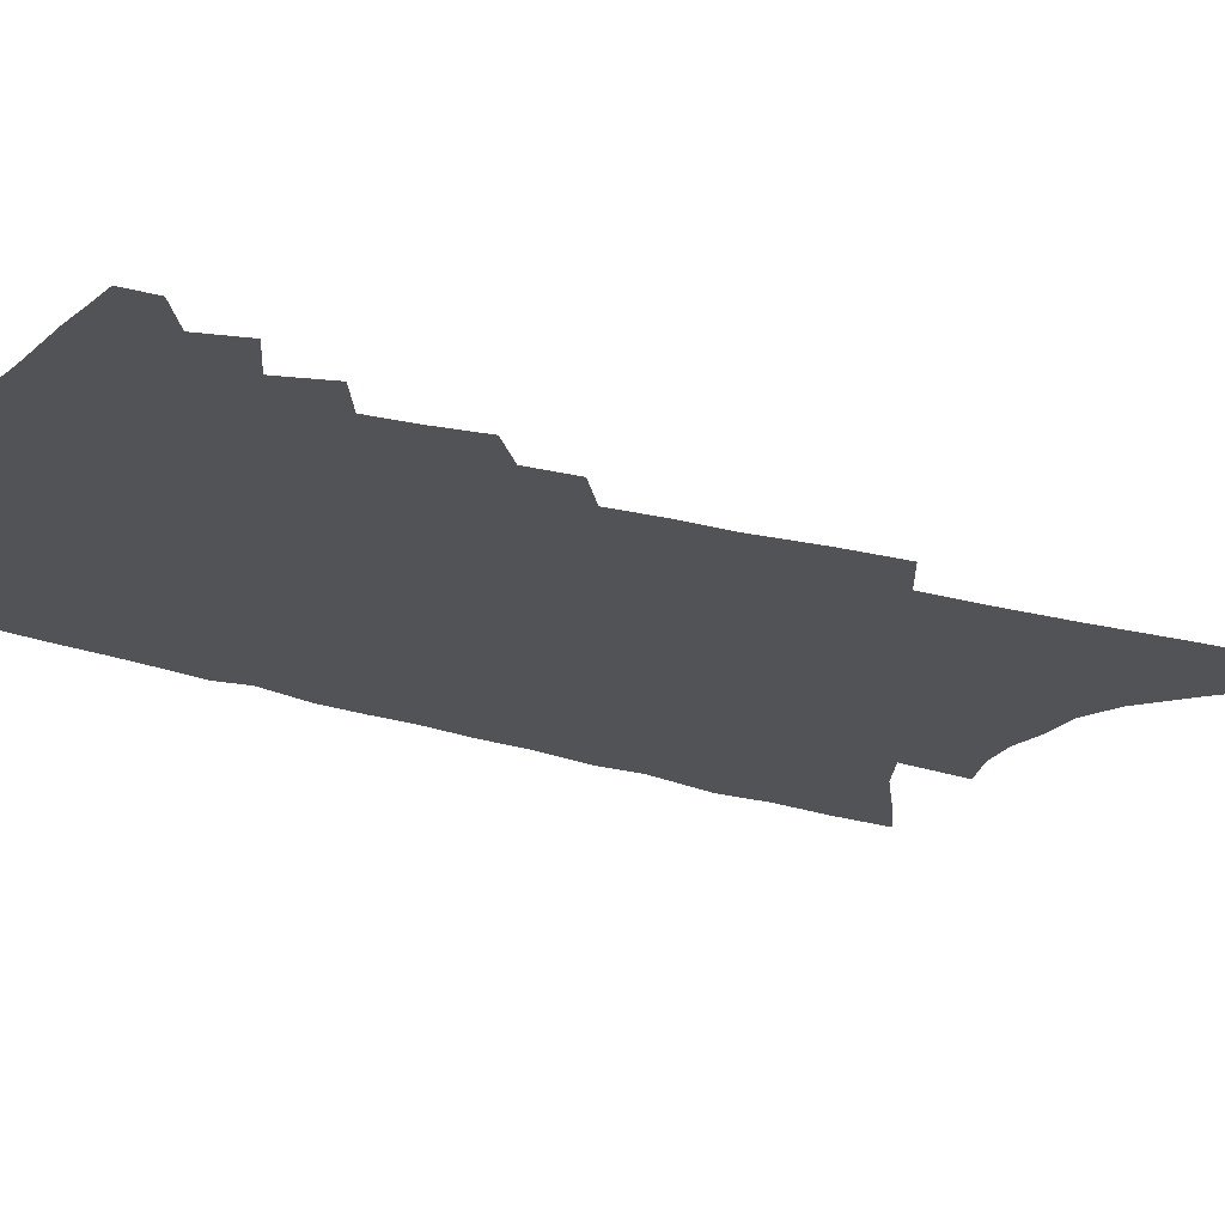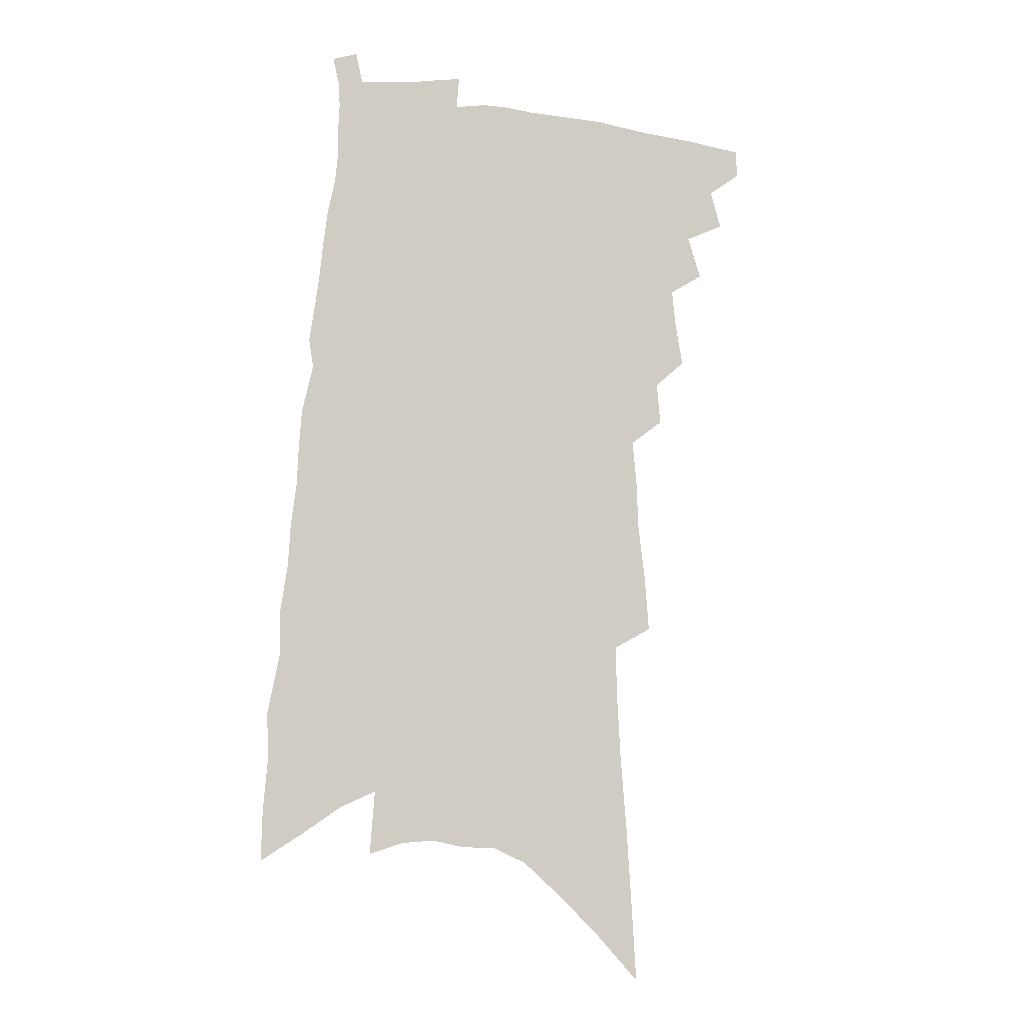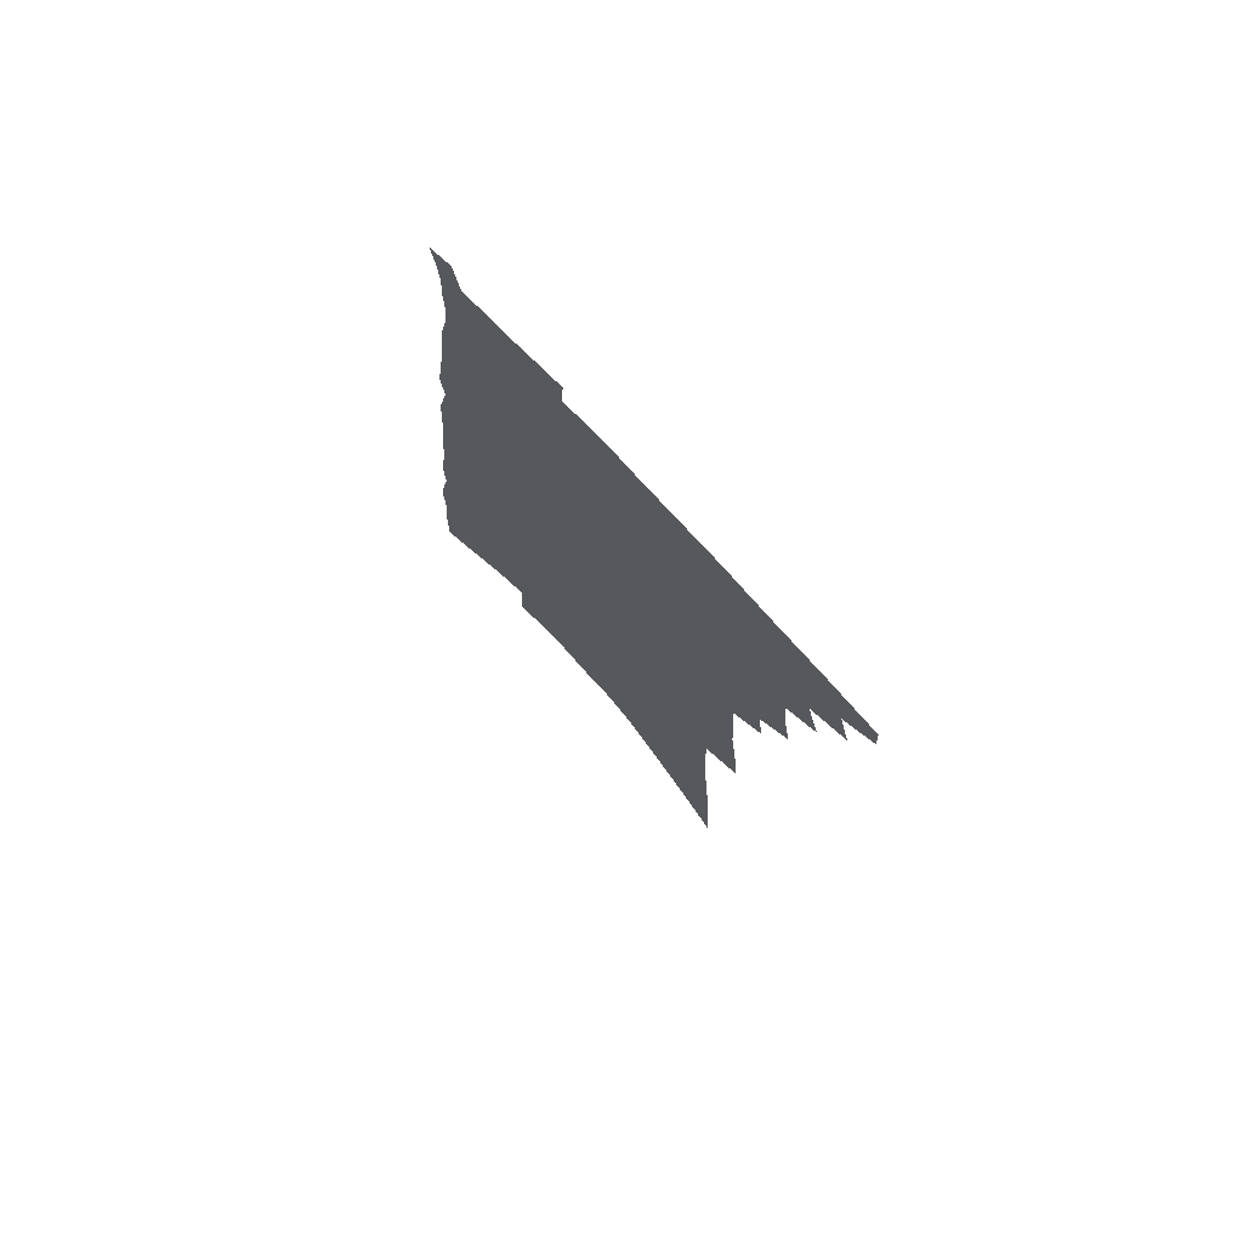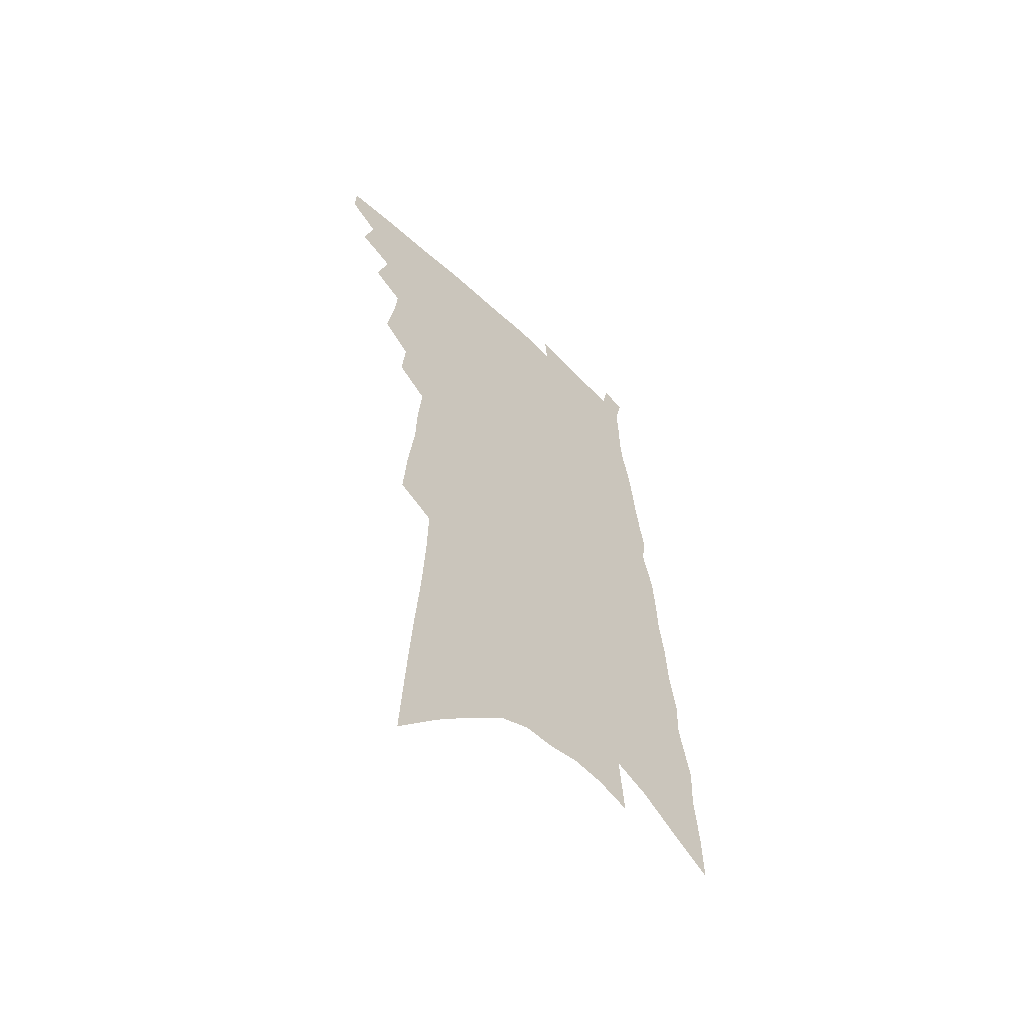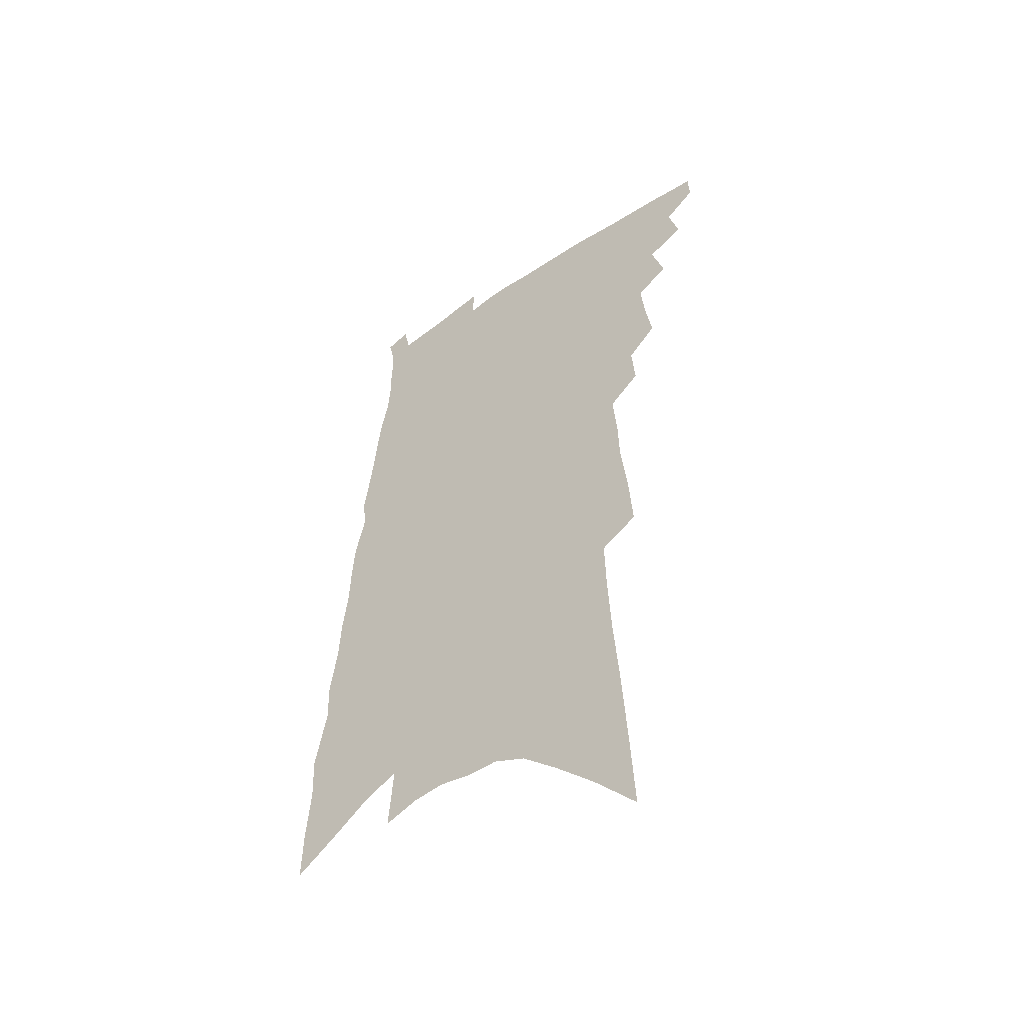
<metadata>
{"format":"obj","ext":"obj","renderer":"f3d","projection":"perspective","resolution":1024,"background":"white","views":[{"elev":-22.4,"azim":-117.8,"up":"+Z"},{"elev":-7.8,"azim":164.9,"up":"+Y"},{"elev":75.3,"azim":-133.0,"up":"+Y"},{"elev":-58.1,"azim":-44.9,"up":"+Y"},{"elev":-50.7,"azim":-142.2,"up":"+Y"}]}
</metadata>
<code>
v 509 457.7 0
v 509.5 468.5 0
v 517.4 434 0
v 521.5 448.7 0
v 521.4 459.3 0
v 519.9 469.9 0
v 527.2 410.8 0
v 532.3 427.2 0
v 532.2 438.6 0
v 533.2 450.4 0
v 531.8 460.7 0
v 530.1 471.4 0
v 535.8 371.7 0
v 538.7 388.5 0
v 540.1 402.9 0
v 544.2 418.8 0
v 543.6 429.3 0
v 544 440.9 0
v 543.4 451.4 0
v 542.3 461.8 0
v 540.7 472.5 0
v 546.2 345.3 0
v 547.5 361.4 0
v 550.5 379 0
v 552.7 395 0
v 554.6 409.3 0
v 554.7 420 0
v 555.1 431.4 0
v 554.7 442.1 0
v 553.9 452.5 0
v 552.6 463 0
v 551.3 473.5 0
v 552.2 256 0
v 553.8 277.6 0
v 556.5 300.1 0
v 557.1 317.4 0
v 558.7 335.6 0
v 560.9 353.6 0
v 561.9 368.8 0
v 562.4 382.3 0
v 563 394.9 0
v 564.7 409.2 0
v 566 422 0
v 566.1 433 0
v 565.4 443.3 0
v 564.3 453.6 0
v 563 464.2 0
v 561.5 475 0
v 559.1 110.8 0
v 560.9 142.1 0
v 562.8 172.1 0
v 565.1 201.6 0
v 566.5 226.6 0
v 567 247.9 0
v 569.1 271.6 0
v 569.8 290.8 0
v 570.4 308.6 0
v 571.3 326.2 0
v 572.1 342.3 0
v 573.4 358.7 0
v 573.9 372.7 0
v 575.3 387.4 0
v 576 400.2 0
v 576.5 412.4 0
v 576.8 423.6 0
v 576.5 434 0
v 576.4 444.2 0
v 575.2 454.4 0
v 573.5 465.3 0
v 571.8 476.6 0
v 576.4 130 0
v 578 161.1 0
v 580.2 192.2 0
v 580.5 215.9 0
v 581.7 239.8 0
v 581.2 258.2 0
v 582.6 280.3 0
v 583.6 300 0
v 583.9 316.8 0
v 584.3 332.9 0
v 584.5 347.6 0
v 584.9 362.2 0
v 585.6 376.4 0
v 586 389.4 0
v 586.8 402.6 0
v 587.1 414.1 0
v 586.9 424.6 0
v 586.9 435 0
v 586.7 445 0
v 585.6 455.1 0
v 584.2 465.9 0
v 582.5 477.2 0
v 592.1 145.6 0
v 592.6 173.5 0
v 594.3 203.8 0
v 594.6 227.2 0
v 594.6 247.6 0
v 594.6 267.1 0
v 594.6 285.1 0
v 595 303.4 0
v 595.5 321.3 0
v 595.3 335.5 0
v 595.8 351.2 0
v 595.8 364.5 0
v 596.3 378.6 0
v 596.4 390.9 0
v 596.9 403.5 0
v 597.1 415.1 0
v 597.2 425.9 0
v 596.9 435.7 0
v 596.5 445.7 0
v 595.9 455.7 0
v 594.9 466.2 0
v 593.2 477.8 0
v 606.8 159 0
v 607.2 187.4 0
v 607.1 211.7 0
v 606.7 231.6 0
v 606.3 250.7 0
v 606 268.8 0
v 606.5 290.5 0
v 606.3 306.8 0
v 606.1 322.3 0
v 606.4 339.2 0
v 606.2 352 0
v 606.1 365.2 0
v 606.4 379.2 0
v 606.7 392.4 0
v 606.9 404.5 0
v 607.1 416 0
v 606.9 425.8 0
v 606.8 436.1 0
v 606.7 446.3 0
v 606.2 456.2 0
v 605.5 466.3 0
v 603.7 478.3 0
v 619.9 165.1 0
v 619.6 192 0
v 619.1 214.9 0
v 618.7 236.7 0
v 617.9 253.1 0
v 617.8 274.4 0
v 617.5 291.5 0
v 617.2 308.4 0
v 617 324.9 0
v 616.8 339.5 0
v 616.8 353.9 0
v 616.7 367.5 0
v 616.8 381.4 0
v 616.7 393 0
v 616.6 403.8 0
v 616.9 416.8 0
v 616.9 426.6 0
v 617 436.9 0
v 616.7 446.8 0
v 616.1 456.9 0
v 615.7 466.9 0
v 614 479.5 0
v 632.6 165.5 0
v 631.7 193.9 0
v 630.9 218.1 0
v 630.2 238.4 0
v 629.5 256.7 0
v 629.1 273 0
v 628.5 290.7 0
v 628 307.5 0
v 627.6 324.7 0
v 627.3 340.9 0
v 627.1 354.1 0
v 626.8 368.2 0
v 626.7 381 0
v 626.6 393.6 0
v 626.5 405.2 0
v 626.5 416.5 0
v 626.7 426.3 0
v 626.8 437.7 0
v 626.7 447.2 0
v 626.6 457 0
v 626 467.6 0
v 624.5 479.7 0
v 645.3 168.2 0
v 643.8 195.2 0
v 643.1 214.6 0
v 641.7 237.6 0
v 641 255.9 0
v 640.3 272.8 0
v 639.5 291 0
v 638.8 307.8 0
v 638.4 323.2 0
v 637.7 340 0
v 637.5 353.3 0
v 636.9 367.9 0
v 636.8 380.2 0
v 636.4 393.3 0
v 636.3 404.8 0
v 636 416.4 0
v 636.5 426 0
v 636.5 437.2 0
v 636.6 447.3 0
v 636.6 457.1 0
v 636.8 467.2 0
v 636.7 477.7 0
v 635.7 490.3 0
v 658.1 167.4 0
v 656.3 192.9 0
v 655 214.5 0
v 655 230.6 0
v 652.7 254.7 0
v 651.5 273.2 0
v 650.4 290.8 0
v 649.5 308.1 0
v 649.2 321.8 0
v 648.2 338.5 0
v 648.1 351.9 0
v 648.1 364.5 0
v 647.1 379 0
v 646.5 392.1 0
v 646.3 403.7 0
v 646.1 415.1 0
v 646.3 425.8 0
v 646.1 437.4 0
v 646.4 447.1 0
v 646.6 456.9 0
v 647 466.8 0
v 647.1 477.1 0
v 646.5 488.6 0
v 671.5 163.1 0
v 669.5 188 0
v 667.9 209.7 0
v 666.8 229.7 0
v 664.9 251.3 0
v 663.1 271.3 0
v 661.4 290.1 0
v 660.6 306.1 0
v 660 320.9 0
v 659 336.5 0
v 659.4 348.9 0
v 658.6 363.2 0
v 657.9 376.7 0
v 656.9 390.4 0
v 656.5 402.5 0
v 655.6 415.1 0
v 656.3 425 0
v 656 436.3 0
v 656.2 446.6 0
v 656.5 456.5 0
v 656.9 466.5 0
v 657.4 476.1 0
v 657.5 486.7 0
v 683.4 181.8 0
v 681.4 204.3 0
v 679 226.9 0
v 678.3 244.8 0
v 677 263.6 0
v 675.4 282.1 0
v 673.5 300.1 0
v 672 316.7 0
v 671.8 330.8 0
v 671.7 344.4 0
v 670.1 359.8 0
v 669 373.9 0
v 668.5 386.7 0
v 667.8 399.5 0
v 667.8 411.2 0
v 666.7 423.5 0
v 666.7 434.5 0
v 666 446.2 0
v 666.3 456.2 0
v 666.6 466 0
v 667.2 475.8 0
v 667.7 485.8 0
v 699.3 171 0
v 696.6 195 0
v 695.6 214.6 0
v 692.6 237.1 0
v 691.5 255.4 0
v 689.7 274.1 0
v 688.4 291.2 0
v 686.1 309.1 0
v 685.6 324 0
v 684.9 338.7 0
v 682.7 354.8 0
v 681.2 369.5 0
v 681.2 382 0
v 680.9 394.5 0
v 679.6 407.7 0
v 677.3 421.5 0
v 677.5 432.5 0
v 677.1 443.9 0
v 676.4 455.2 0
v 676.5 465.3 0
v 677 475.2 0
v 677.7 484.9 0
v 680.4 497.1 0
v 715.3 160.9 0
v 714.8 180.5 0
v 713 201.7 0
v 713.6 218.9 0
v 708.9 243.1 0
v 709.2 259.1 0
v 706.2 278.8 0
v 705.3 295.3 0
v 703.1 312.7 0
v 702.5 327.6 0
v 701.3 342.9 0
v 697 361.1 0
v 698.8 372.7 0
v 696.6 387.2 0
v 694.8 401 0
v 693.4 414.2 0
v 691.8 427.1 0
v 688.8 441.4 0
v 687.6 453.1 0
v 687.8 463.5 0
v 687.3 474.3 0
v 687.9 484.1 0
v 690.2 494 0
f 4 5 1
f 1 5 2
f 5 6 2
f 8 9 3
f 3 9 4
f 9 10 4
f 4 10 5
f 10 11 5
f 5 11 6
f 11 12 6
f 15 16 7
f 7 16 8
f 16 17 8
f 8 17 9
f 17 18 9
f 9 18 10
f 18 19 10
f 10 19 11
f 19 20 11
f 11 20 12
f 20 21 12
f 23 24 13
f 13 24 14
f 24 25 14
f 14 25 15
f 25 26 15
f 15 26 16
f 26 27 16
f 16 27 17
f 27 28 17
f 17 28 18
f 28 29 18
f 18 29 19
f 29 30 19
f 19 30 20
f 30 31 20
f 20 31 21
f 31 32 21
f 37 38 22
f 22 38 23
f 38 39 23
f 23 39 24
f 39 40 24
f 24 40 25
f 40 41 25
f 25 41 26
f 41 42 26
f 26 42 27
f 42 43 27
f 27 43 28
f 43 44 28
f 28 44 29
f 44 45 29
f 29 45 30
f 45 46 30
f 30 46 31
f 46 47 31
f 31 47 32
f 47 48 32
f 54 55 33
f 33 55 34
f 55 56 34
f 34 56 35
f 56 57 35
f 35 57 36
f 57 58 36
f 36 58 37
f 58 59 37
f 37 59 38
f 59 60 38
f 38 60 39
f 60 61 39
f 39 61 40
f 61 62 40
f 40 62 41
f 62 63 41
f 41 63 42
f 63 64 42
f 42 64 43
f 64 65 43
f 43 65 44
f 65 66 44
f 44 66 45
f 66 67 45
f 45 67 46
f 67 68 46
f 46 68 47
f 68 69 47
f 47 69 48
f 69 70 48
f 49 71 50
f 71 72 50
f 50 72 51
f 72 73 51
f 51 73 52
f 73 74 52
f 52 74 53
f 74 75 53
f 53 75 54
f 75 76 54
f 54 76 55
f 76 77 55
f 55 77 56
f 77 78 56
f 56 78 57
f 78 79 57
f 57 79 58
f 79 80 58
f 58 80 59
f 80 81 59
f 59 81 60
f 81 82 60
f 60 82 61
f 82 83 61
f 61 83 62
f 83 84 62
f 62 84 63
f 84 85 63
f 63 85 64
f 85 86 64
f 64 86 65
f 86 87 65
f 65 87 66
f 87 88 66
f 66 88 67
f 88 89 67
f 67 89 68
f 89 90 68
f 68 90 69
f 90 91 69
f 69 91 70
f 91 92 70
f 71 93 72
f 93 94 72
f 72 94 73
f 94 95 73
f 73 95 74
f 95 96 74
f 74 96 75
f 96 97 75
f 75 97 76
f 97 98 76
f 76 98 77
f 98 99 77
f 77 99 78
f 99 100 78
f 78 100 79
f 100 101 79
f 79 101 80
f 101 102 80
f 80 102 81
f 102 103 81
f 81 103 82
f 103 104 82
f 82 104 83
f 104 105 83
f 83 105 84
f 105 106 84
f 84 106 85
f 106 107 85
f 85 107 86
f 107 108 86
f 86 108 87
f 108 109 87
f 87 109 88
f 109 110 88
f 88 110 89
f 110 111 89
f 89 111 90
f 111 112 90
f 90 112 91
f 112 113 91
f 91 113 92
f 113 114 92
f 93 115 94
f 115 116 94
f 94 116 95
f 116 117 95
f 95 117 96
f 117 118 96
f 96 118 97
f 118 119 97
f 97 119 98
f 119 120 98
f 98 120 99
f 120 121 99
f 99 121 100
f 121 122 100
f 100 122 101
f 122 123 101
f 101 123 102
f 123 124 102
f 102 124 103
f 124 125 103
f 103 125 104
f 125 126 104
f 104 126 105
f 126 127 105
f 105 127 106
f 127 128 106
f 106 128 107
f 128 129 107
f 107 129 108
f 129 130 108
f 108 130 109
f 130 131 109
f 109 131 110
f 131 132 110
f 110 132 111
f 132 133 111
f 111 133 112
f 133 134 112
f 112 134 113
f 134 135 113
f 113 135 114
f 135 136 114
f 115 137 116
f 137 138 116
f 116 138 117
f 138 139 117
f 117 139 118
f 139 140 118
f 118 140 119
f 140 141 119
f 119 141 120
f 141 142 120
f 120 142 121
f 142 143 121
f 121 143 122
f 143 144 122
f 122 144 123
f 144 145 123
f 123 145 124
f 145 146 124
f 124 146 125
f 146 147 125
f 125 147 126
f 147 148 126
f 126 148 127
f 148 149 127
f 127 149 128
f 149 150 128
f 128 150 129
f 150 151 129
f 129 151 130
f 151 152 130
f 130 152 131
f 152 153 131
f 131 153 132
f 153 154 132
f 132 154 133
f 154 155 133
f 133 155 134
f 155 156 134
f 134 156 135
f 156 157 135
f 135 157 136
f 157 158 136
f 137 159 138
f 159 160 138
f 138 160 139
f 160 161 139
f 139 161 140
f 161 162 140
f 140 162 141
f 162 163 141
f 141 163 142
f 163 164 142
f 142 164 143
f 164 165 143
f 143 165 144
f 165 166 144
f 144 166 145
f 166 167 145
f 145 167 146
f 167 168 146
f 146 168 147
f 168 169 147
f 147 169 148
f 169 170 148
f 148 170 149
f 170 171 149
f 149 171 150
f 171 172 150
f 150 172 151
f 172 173 151
f 151 173 152
f 173 174 152
f 152 174 153
f 174 175 153
f 153 175 154
f 175 176 154
f 154 176 155
f 176 177 155
f 155 177 156
f 177 178 156
f 156 178 157
f 178 179 157
f 157 179 158
f 179 180 158
f 159 181 160
f 181 182 160
f 160 182 161
f 182 183 161
f 161 183 162
f 183 184 162
f 162 184 163
f 184 185 163
f 163 185 164
f 185 186 164
f 164 186 165
f 186 187 165
f 165 187 166
f 187 188 166
f 166 188 167
f 188 189 167
f 167 189 168
f 189 190 168
f 168 190 169
f 190 191 169
f 169 191 170
f 191 192 170
f 170 192 171
f 192 193 171
f 171 193 172
f 193 194 172
f 172 194 173
f 194 195 173
f 173 195 174
f 195 196 174
f 174 196 175
f 196 197 175
f 175 197 176
f 197 198 176
f 176 198 177
f 198 199 177
f 177 199 178
f 199 200 178
f 178 200 179
f 200 201 179
f 179 201 180
f 201 202 180
f 181 204 182
f 204 205 182
f 182 205 183
f 205 206 183
f 183 206 184
f 206 207 184
f 184 207 185
f 207 208 185
f 185 208 186
f 208 209 186
f 186 209 187
f 209 210 187
f 187 210 188
f 210 211 188
f 188 211 189
f 211 212 189
f 189 212 190
f 212 213 190
f 190 213 191
f 213 214 191
f 191 214 192
f 214 215 192
f 192 215 193
f 215 216 193
f 193 216 194
f 216 217 194
f 194 217 195
f 217 218 195
f 195 218 196
f 218 219 196
f 196 219 197
f 219 220 197
f 197 220 198
f 220 221 198
f 198 221 199
f 221 222 199
f 199 222 200
f 222 223 200
f 200 223 201
f 223 224 201
f 201 224 202
f 224 225 202
f 202 225 203
f 225 226 203
f 204 227 205
f 227 228 205
f 205 228 206
f 228 229 206
f 206 229 207
f 229 230 207
f 207 230 208
f 230 231 208
f 208 231 209
f 231 232 209
f 209 232 210
f 232 233 210
f 210 233 211
f 233 234 211
f 211 234 212
f 234 235 212
f 212 235 213
f 235 236 213
f 213 236 214
f 236 237 214
f 214 237 215
f 237 238 215
f 215 238 216
f 238 239 216
f 216 239 217
f 239 240 217
f 217 240 218
f 240 241 218
f 218 241 219
f 241 242 219
f 219 242 220
f 242 243 220
f 220 243 221
f 243 244 221
f 221 244 222
f 244 245 222
f 222 245 223
f 245 246 223
f 223 246 224
f 246 247 224
f 224 247 225
f 247 248 225
f 225 248 226
f 248 249 226
f 228 250 229
f 250 251 229
f 229 251 230
f 251 252 230
f 230 252 231
f 252 253 231
f 231 253 232
f 253 254 232
f 232 254 233
f 254 255 233
f 233 255 234
f 255 256 234
f 234 256 235
f 256 257 235
f 235 257 236
f 257 258 236
f 236 258 237
f 258 259 237
f 237 259 238
f 259 260 238
f 238 260 239
f 260 261 239
f 239 261 240
f 261 262 240
f 240 262 241
f 262 263 241
f 241 263 242
f 263 264 242
f 242 264 243
f 264 265 243
f 243 265 244
f 265 266 244
f 244 266 245
f 266 267 245
f 245 267 246
f 267 268 246
f 246 268 247
f 268 269 247
f 247 269 248
f 269 270 248
f 248 270 249
f 270 271 249
f 250 272 251
f 272 273 251
f 251 273 252
f 273 274 252
f 252 274 253
f 274 275 253
f 253 275 254
f 275 276 254
f 254 276 255
f 276 277 255
f 255 277 256
f 277 278 256
f 256 278 257
f 278 279 257
f 257 279 258
f 279 280 258
f 258 280 259
f 280 281 259
f 259 281 260
f 281 282 260
f 260 282 261
f 282 283 261
f 261 283 262
f 283 284 262
f 262 284 263
f 284 285 263
f 263 285 264
f 285 286 264
f 264 286 265
f 286 287 265
f 265 287 266
f 287 288 266
f 266 288 267
f 288 289 267
f 267 289 268
f 289 290 268
f 268 290 269
f 290 291 269
f 269 291 270
f 291 292 270
f 270 292 271
f 292 293 271
f 272 295 273
f 295 296 273
f 273 296 274
f 296 297 274
f 274 297 275
f 297 298 275
f 275 298 276
f 298 299 276
f 276 299 277
f 299 300 277
f 277 300 278
f 300 301 278
f 278 301 279
f 301 302 279
f 279 302 280
f 302 303 280
f 280 303 281
f 303 304 281
f 281 304 282
f 304 305 282
f 282 305 283
f 305 306 283
f 283 306 284
f 306 307 284
f 284 307 285
f 307 308 285
f 285 308 286
f 308 309 286
f 286 309 287
f 309 310 287
f 287 310 288
f 310 311 288
f 288 311 289
f 311 312 289
f 289 312 290
f 312 313 290
f 290 313 291
f 313 314 291
f 291 314 292
f 314 315 292
f 292 315 293
f 315 316 293
f 293 316 294
f 316 317 294

</code>
